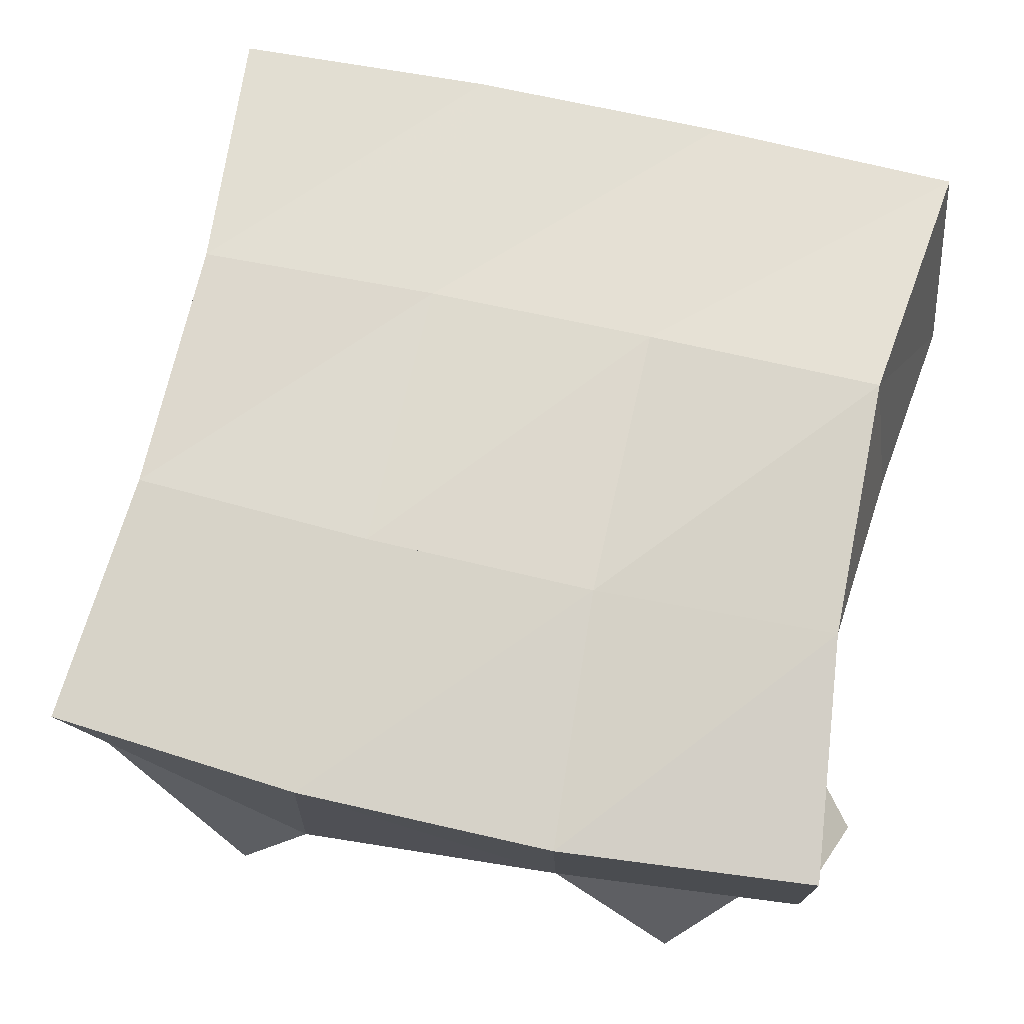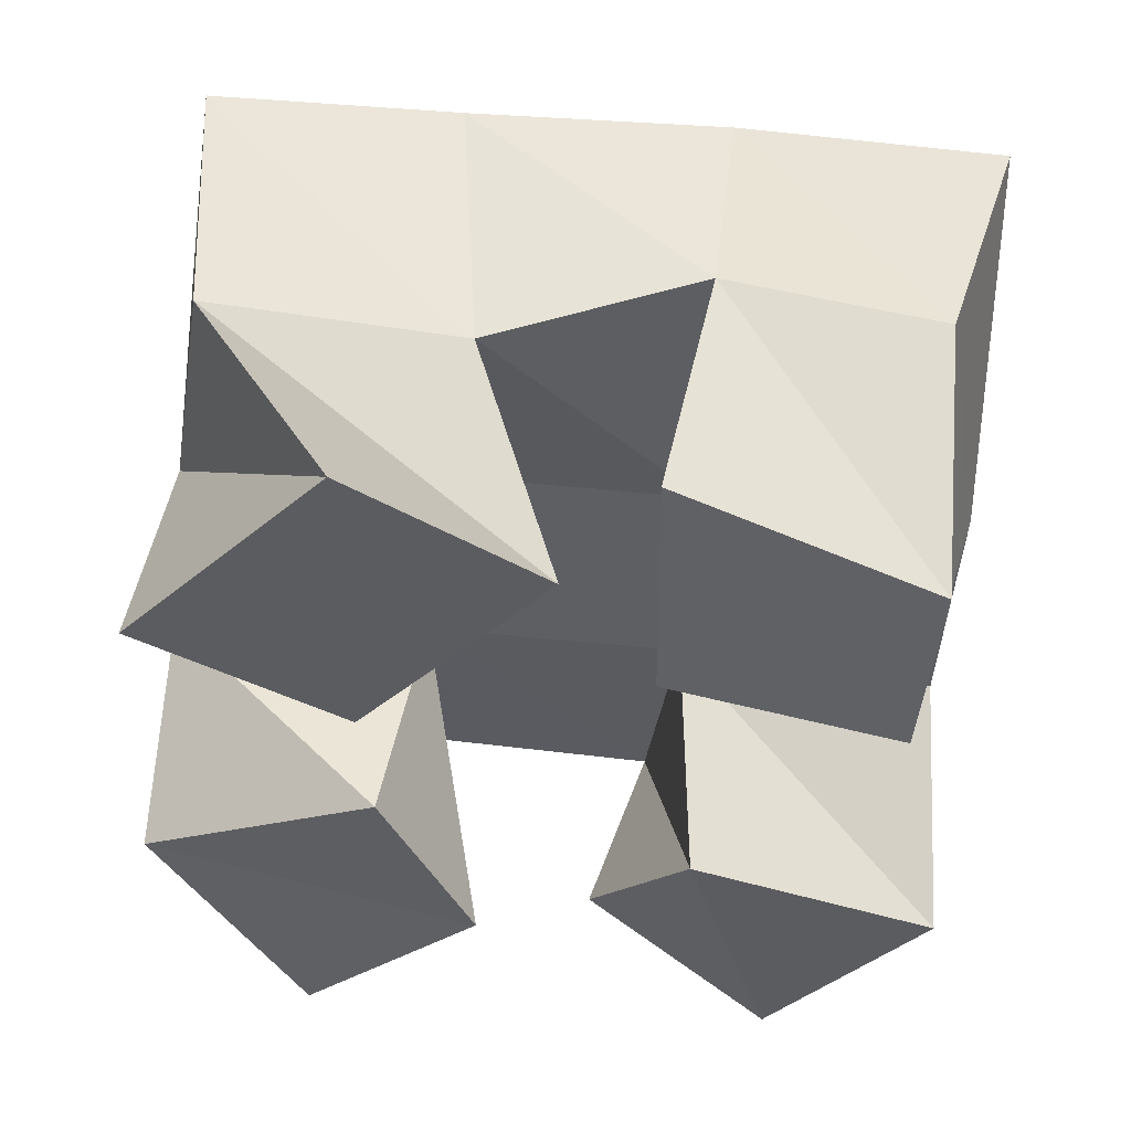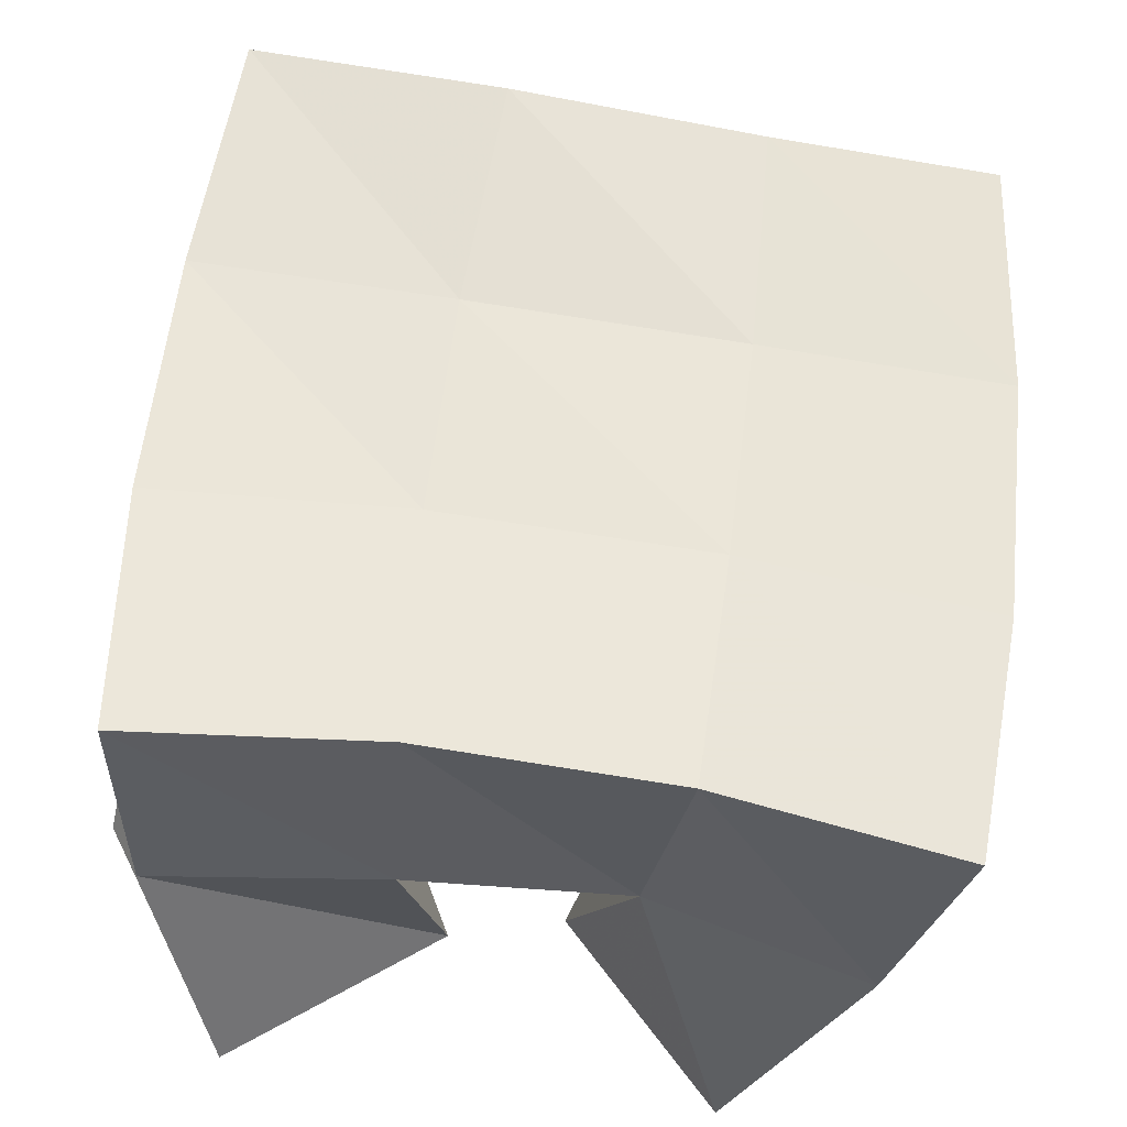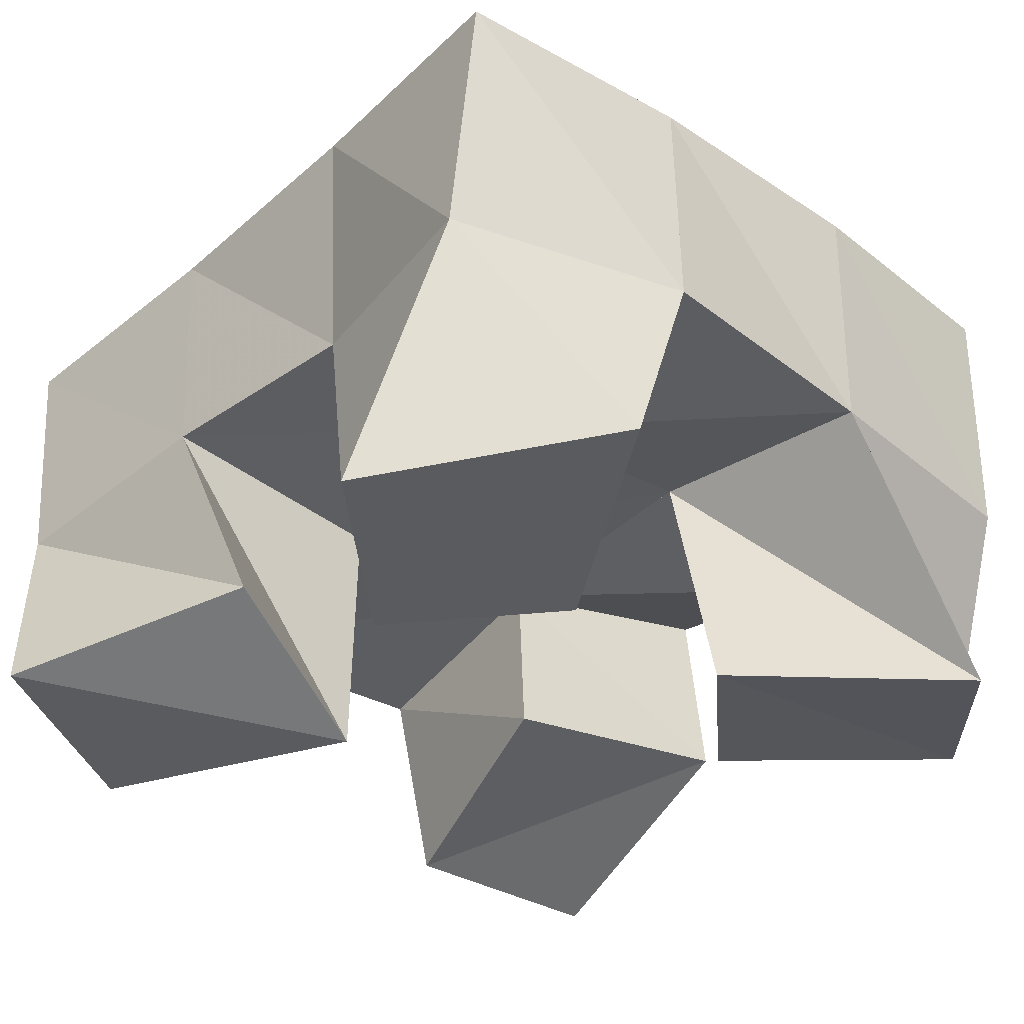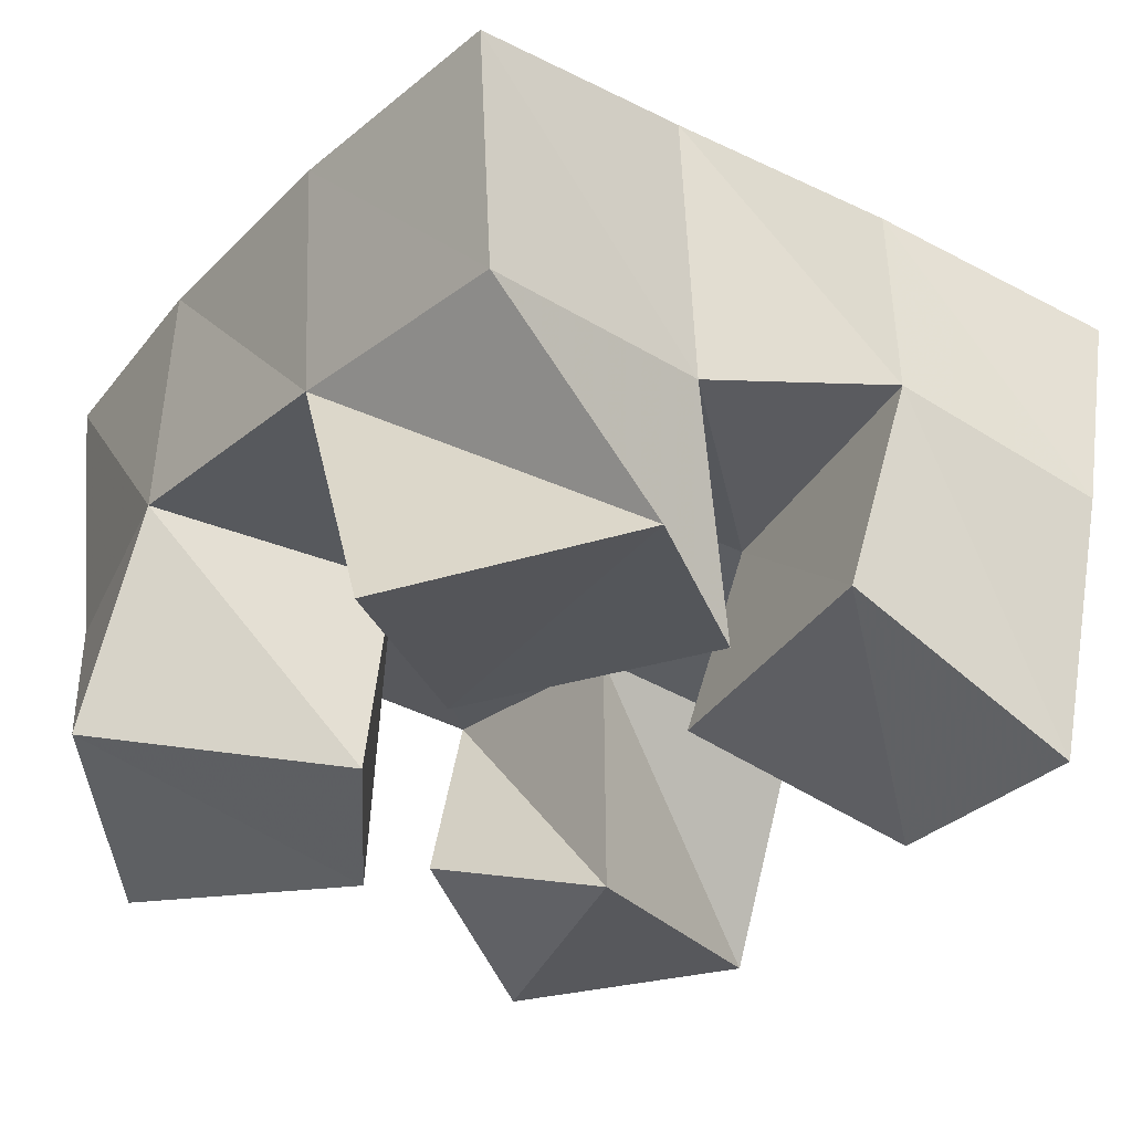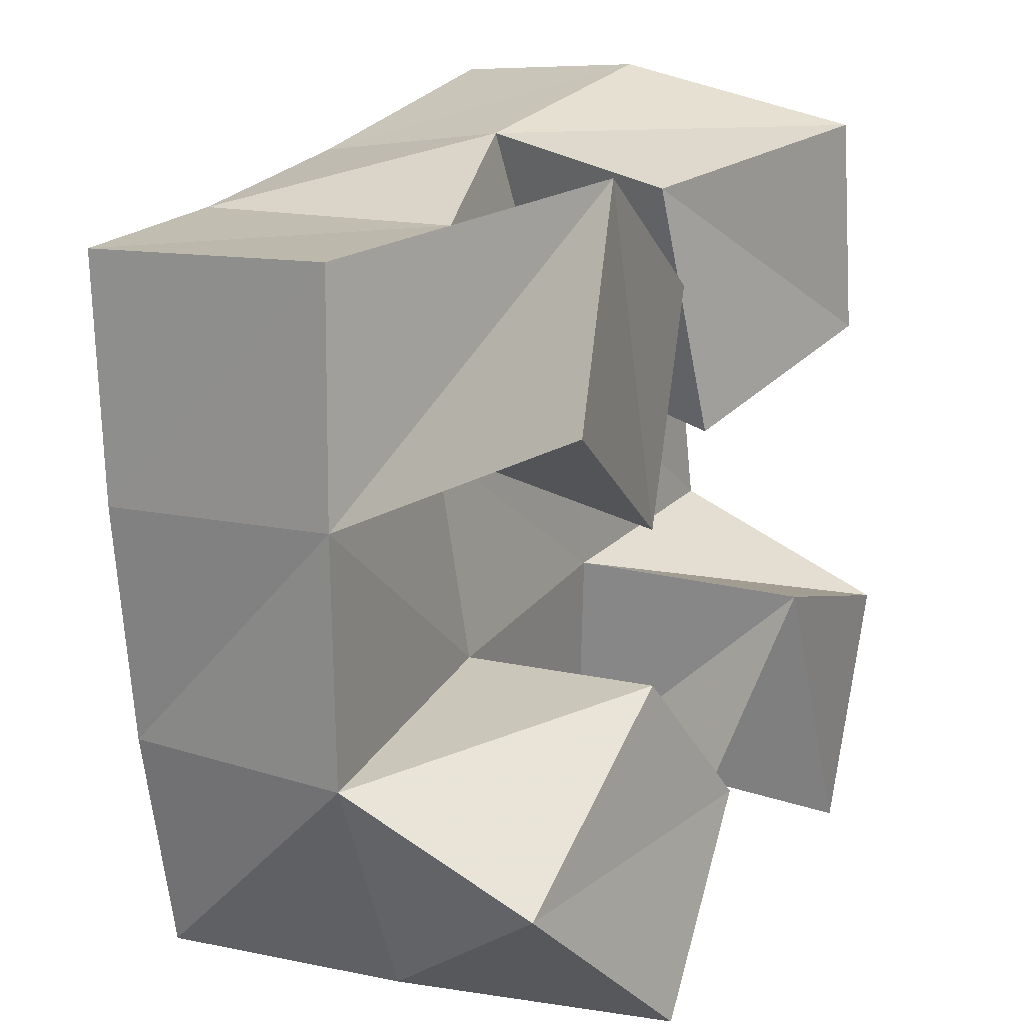
<metadata>
{"format":"obj","ext":"obj","renderer":"f3d","projection":"perspective","resolution":1024,"background":"white","views":[{"elev":75.1,"azim":-83.4,"up":"+Y"},{"elev":-34.4,"azim":-10.2,"up":"+Y"},{"elev":-32.2,"azim":170.8,"up":"+Z"},{"elev":-33.5,"azim":-138.6,"up":"+Y"},{"elev":-28.5,"azim":-41.3,"up":"+Y"},{"elev":18.0,"azim":-63.9,"up":"+Z"}]}
</metadata>
<code>
v 0.03061 0.1 0.921
v 0.01132 0.1529 0.9269
v 0.06076 0.1 0.9601
v 0.05576 0.1544 0.9409
v -0.007288 0.1133 0.958
v -0.005628 0.1561 0.9756
v 0.03605 0.1077 0.9915
v 0.04591 0.1537 0.9862
v 0.08379 0.1166 1.031
v 0.09224 0.1553 1.039
v 0.1271 0.1 1.046
v 0.1414 0.148 1.05
v 0.07372 0.1233 1.084
v 0.08301 0.1657 1.091
v 0.1209 0.1006 1.091
v 0.1231 0.1522 1.101
v -0.01497 0.1005 1.057
v -0.007725 0.1555 1.029
v 0.02834 0.1052 1.027
v 0.04219 0.159 1.032
v 0.01588 0.1088 1.096
v -0.00826 0.1546 1.081
v 0.05874 0.1121 1.068
v 0.0415 0.155 1.079
v 0.08636 0.1139 0.9488
v 0.1005 0.1532 0.9414
v 0.1288 0.1 0.9264
v 0.1473 0.1465 0.9418
v 0.09856 0.1004 0.991
v 0.09766 0.1507 0.9915
v 0.1535 0.101 0.9734
v 0.15 0.1458 0.9946
v 0.005933 0.2033 0.9277
v 0.05519 0.2045 0.9375
v -0.003465 0.204 0.977
v 0.04826 0.2047 0.9845
v -0.008995 0.2043 1.028
v 0.04264 0.2064 1.03
v -0.00981 0.2053 1.079
v 0.03862 0.21 1.079
v 0.1054 0.202 0.9433
v 0.1026 0.2009 0.9908
v 0.0974 0.2036 1.036
v 0.08991 0.211 1.083
v 0.1552 0.196 0.9445
v 0.1536 0.1938 0.9948
v 0.1482 0.195 1.046
v 0.1398 0.2004 1.095
f 1 2 4
f 3 1 4
f 2 6 8
f 4 2 8
f 6 5 7
f 8 6 7
f 5 1 3
f 7 5 3
f 8 7 3
f 4 8 3
f 2 1 5
f 6 2 5
f 9 10 12
f 11 9 12
f 10 14 16
f 12 10 16
f 14 13 15
f 16 14 15
f 13 9 11
f 15 13 11
f 16 15 11
f 12 16 11
f 10 9 13
f 14 10 13
f 17 18 20
f 19 17 20
f 18 22 24
f 20 18 24
f 22 21 23
f 24 22 23
f 21 17 19
f 23 21 19
f 24 23 19
f 20 24 19
f 18 17 21
f 22 18 21
f 25 26 28
f 27 25 28
f 26 30 32
f 28 26 32
f 30 29 31
f 32 30 31
f 29 25 27
f 31 29 27
f 32 31 27
f 28 32 27
f 26 25 29
f 30 26 29
f 2 33 34
f 4 2 34
f 33 35 36
f 34 33 36
f 35 6 8
f 36 35 8
f 6 2 4
f 8 6 4
f 36 8 4
f 34 36 4
f 33 2 6
f 35 33 6
f 6 35 36
f 8 6 36
f 35 37 38
f 36 35 38
f 37 18 20
f 38 37 20
f 18 6 8
f 20 18 8
f 38 20 8
f 36 38 8
f 35 6 18
f 37 35 18
f 18 37 38
f 20 18 38
f 37 39 40
f 38 37 40
f 39 22 24
f 40 39 24
f 22 18 20
f 24 22 20
f 40 24 20
f 38 40 20
f 37 18 22
f 39 37 22
f 4 34 41
f 26 4 41
f 34 36 42
f 41 34 42
f 36 8 30
f 42 36 30
f 8 4 26
f 30 8 26
f 42 30 26
f 41 42 26
f 34 4 8
f 36 34 8
f 8 36 42
f 30 8 42
f 36 38 43
f 42 36 43
f 38 20 10
f 43 38 10
f 20 8 30
f 10 20 30
f 43 10 30
f 42 43 30
f 36 8 20
f 38 36 20
f 20 38 43
f 10 20 43
f 38 40 44
f 43 38 44
f 40 24 14
f 44 40 14
f 24 20 10
f 14 24 10
f 44 14 10
f 43 44 10
f 38 20 24
f 40 38 24
f 26 41 45
f 28 26 45
f 41 42 46
f 45 41 46
f 42 30 32
f 46 42 32
f 30 26 28
f 32 30 28
f 46 32 28
f 45 46 28
f 41 26 30
f 42 41 30
f 30 42 46
f 32 30 46
f 42 43 47
f 46 42 47
f 43 10 12
f 47 43 12
f 10 30 32
f 12 10 32
f 47 12 32
f 46 47 32
f 42 30 10
f 43 42 10
f 10 43 47
f 12 10 47
f 43 44 48
f 47 43 48
f 44 14 16
f 48 44 16
f 14 10 12
f 16 14 12
f 48 16 12
f 47 48 12
f 43 10 14
f 44 43 14

</code>
